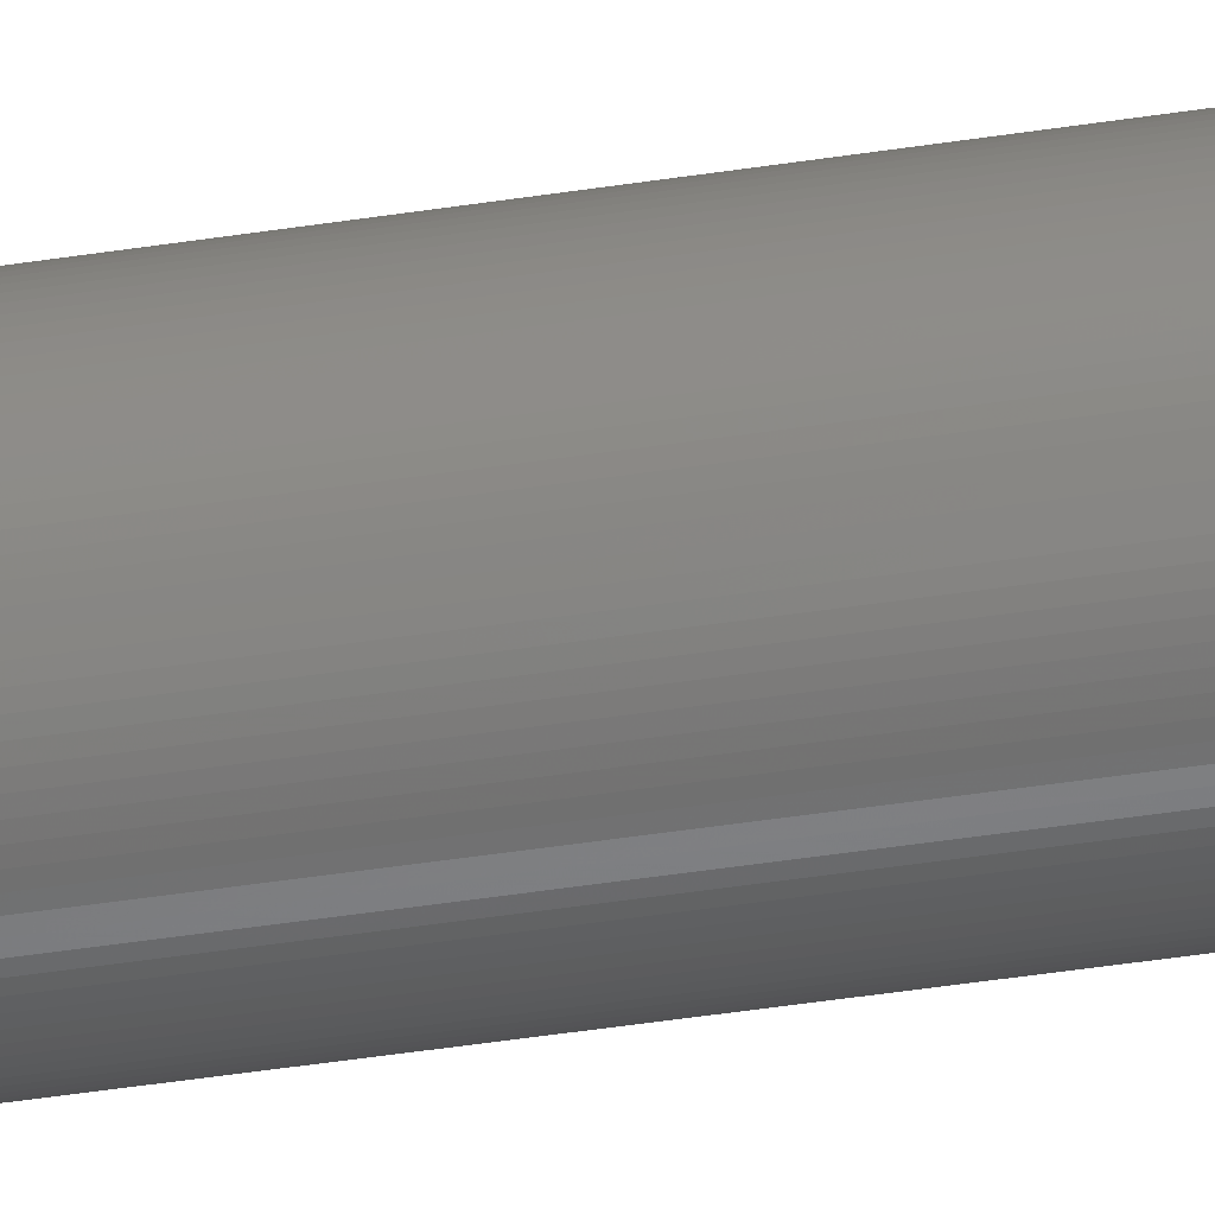
<metadata>
{"format":"stl","ext":"stl","renderer":"f3d","projection":"perspective","resolution":1024,"background":"white","views":[{"elev":-42.3,"azim":-79.3,"up":"+Y"}]}
</metadata>
<code>
# stl→obj: 432 verts, 864 faces
v 27.7 1.742 624
v 27.53 3.478 0
v 27.53 3.478 624
v 27.7 1.742 0
v 27.71 1.35 82.7
v 27.75 0 624
v 27.75 0 82.7
v 27.71 1.35 0
v 25.11 11.82 624
v 24.32 13.37 0
v 24.32 13.37 624
v 25.11 11.82 0
v -17.69 21.38 0
v -19 20.23 624
v -17.69 21.38 624
v -19 20.23 0
v 1.742 27.7 624
v 1.35 27.71 82.7
v 0 27.75 624
v 1.742 27.7 0
v 1.35 27.71 0
v 0 27.75 82.7
v 25 -1.573 0
v 27.7 -1.742 0
v 27.53 -3.478 0
v 24.85 -3.14 0
v 27.26 -5.2 0
v 24.61 -4.694 0
v 26.88 -6.901 0
v 24.26 -6.23 0
v 26.39 -8.575 0
v 23.82 -7.741 0
v 25.8 -10.22 0
v 23.29 -9.222 0
v 25.11 -11.82 0
v 27.71 -1.35 0
v 25.01 -1.35 0
v 22.67 -10.67 0
v 24.32 -13.37 0
v 21.95 -12.07 0
v 23.43 -14.87 0
v 21.15 -13.42 0
v 22.45 -16.31 0
v 20.27 -14.72 0
v 21.38 -17.69 0
v 19.3 -15.97 0
v 20.23 -19 0
v 18.26 -17.15 0
v 19 -20.23 0
v 17.15 -18.26 0
v 17.69 -21.38 0
v 15.97 -19.3 0
v 16.31 -22.45 0
v 14.72 -20.27 0
v 14.87 -23.43 0
v 13.42 -21.15 0
v 13.37 -24.32 0
v 12.07 -21.95 0
v 11.82 -25.11 0
v 10.67 -22.67 0
v 10.22 -25.8 0
v 9.222 -23.29 0
v 8.575 -26.39 0
v 7.741 -23.82 0
v 6.901 -26.88 0
v 6.23 -24.26 0
v 5.2 -27.26 0
v 4.694 -24.61 0
v 3.478 -27.53 0
v 3.14 -24.85 0
v 1.742 -27.7 0
v 1.573 -25 0
v 1.35 -27.71 0
v 1.35 -25.01 0
v 25 1.573 0
v 24.85 3.14 0
v 27.26 5.2 0
v 24.61 4.694 0
v 24.26 6.23 0
v 26.88 6.901 0
v 26.39 8.575 0
v 25.01 1.35 0
v 23.82 7.741 0
v 25.8 10.22 0
v 23.29 9.222 0
v 22.67 10.67 0
v 21.95 12.07 0
v 23.43 14.87 0
v 21.15 13.42 0
v 22.45 16.31 0
v 20.27 14.72 0
v 21.38 17.69 0
v 19.3 15.97 0
v 20.23 19 0
v 18.26 17.15 0
v 19 20.23 0
v 17.15 18.26 0
v 17.69 21.38 0
v 15.97 19.3 0
v 16.31 22.45 0
v 14.72 20.27 0
v 14.87 23.43 0
v 13.42 21.15 0
v 13.37 24.32 0
v 12.07 21.95 0
v 11.82 25.11 0
v 10.67 22.67 0
v 10.22 25.8 0
v 9.222 23.29 0
v 8.575 26.39 0
v 7.741 23.82 0
v 6.901 26.88 0
v 6.23 24.26 0
v 5.2 27.26 0
v 4.694 24.61 0
v 3.478 27.53 0
v 3.14 24.85 0
v 1.573 25 0
v 1.35 25.01 0
v -1.35 -27.71 0
v -1.573 -25 0
v -1.35 -25.01 0
v -1.742 -27.7 0
v -3.14 -24.85 0
v -3.478 -27.53 0
v -4.694 -24.61 0
v -5.2 -27.26 0
v -6.23 -24.26 0
v -6.901 -26.88 0
v -7.741 -23.82 0
v -8.575 -26.39 0
v -9.222 -23.29 0
v -10.22 -25.8 0
v -10.67 -22.67 0
v -11.82 -25.11 0
v -12.07 -21.95 0
v -13.37 -24.32 0
v -13.42 -21.15 0
v -14.87 -23.43 0
v -14.72 -20.27 0
v -16.31 -22.45 0
v -15.97 -19.3 0
v -17.69 -21.38 0
v -17.15 -18.26 0
v -19 -20.23 0
v -18.26 -17.15 0
v -20.23 -19 0
v -19.3 -15.97 0
v -21.38 -17.69 0
v -20.27 -14.72 0
v -22.45 -16.31 0
v -21.15 -13.42 0
v -23.43 -14.87 0
v -21.95 -12.07 0
v -24.32 -13.37 0
v -22.67 -10.67 0
v -25.11 -11.82 0
v -23.29 -9.222 0
v -25.8 -10.22 0
v -23.82 -7.741 0
v -26.39 -8.575 0
v -24.26 -6.23 0
v -26.88 -6.901 0
v -24.61 -4.694 0
v -27.26 -5.2 0
v -24.85 -3.14 0
v -27.53 -3.478 0
v -25 -1.573 0
v -27.7 -1.742 0
v -25.01 -1.35 0
v -27.71 -1.35 0
v -1.573 25 0
v -1.35 27.71 0
v -1.35 25.01 0
v -1.742 27.7 0
v -3.14 24.85 0
v -3.478 27.53 0
v -4.694 24.61 0
v -5.2 27.26 0
v -6.23 24.26 0
v -6.901 26.88 0
v -7.741 23.82 0
v -8.575 26.39 0
v -9.222 23.29 0
v -10.22 25.8 0
v -10.67 22.67 0
v -11.82 25.11 0
v -12.07 21.95 0
v -13.37 24.32 0
v -13.42 21.15 0
v -14.87 23.43 0
v -14.72 20.27 0
v -16.31 22.45 0
v -15.97 19.3 0
v -17.15 18.26 0
v -18.26 17.15 0
v -20.23 19 0
v -19.3 15.97 0
v -21.38 17.69 0
v -20.27 14.72 0
v -22.45 16.31 0
v -21.15 13.42 0
v -23.43 14.87 0
v -21.95 12.07 0
v -24.32 13.37 0
v -22.67 10.67 0
v -25.11 11.82 0
v -23.29 9.222 0
v -25.8 10.22 0
v -23.82 7.741 0
v -26.39 8.575 0
v -24.26 6.23 0
v -26.88 6.901 0
v -24.61 4.694 0
v -27.26 5.2 0
v -24.85 3.14 0
v -27.53 3.478 0
v -25 1.573 0
v -27.7 1.742 0
v -25.01 1.35 0
v -27.71 1.35 0
v -21.38 -17.69 624
v -20.23 -19 624
v -26.39 8.575 624
v -26.88 6.901 624
v 17.69 21.38 624
v 19 20.23 624
v 16.31 22.45 624
v 16.31 -22.45 624
v 14.87 -23.43 624
v -10.22 25.8 624
v -8.575 26.39 624
v 8.575 26.39 624
v 10.22 25.8 624
v -11.82 25.11 624
v -1.742 -27.7 624
v -3.478 -27.53 624
v 27.26 -5.2 624
v 27.53 -3.478 624
v 20.23 -19 624
v 21.38 -17.69 624
v -27.71 1.35 82.7
v -27.7 1.742 624
v -27.75 0 82.7
v -27.75 0 624
v -23.43 -14.87 624
v -22.45 -16.31 624
v -20.23 19 624
v -17.69 -21.38 624
v -19 -20.23 624
v -5.2 -27.26 624
v -6.901 -26.88 624
v 26.39 8.575 624
v 25.8 10.22 624
v -13.37 24.32 624
v 22.45 16.31 624
v 21.38 17.69 624
v 8.575 -26.39 624
v 6.901 -26.88 624
v -1.35 -27.71 82.7
v 0 -27.75 624
v 0 -27.75 82.7
v -10.22 -25.8 624
v -11.82 -25.11 624
v -25.8 10.22 624
v 3.478 -27.53 624
v 1.742 -27.7 624
v 26.88 6.901 624
v 3.478 27.53 624
v -26.39 -8.575 624
v -25.8 -10.22 624
v -5.2 27.26 624
v -3.478 27.53 624
v 13.37 -24.32 624
v -25.11 11.82 624
v 23.43 -14.87 624
v 24.32 -13.37 624
v -27.26 5.2 624
v -27.53 3.478 624
v 25.11 -11.82 624
v 25.8 -10.22 624
v 26.39 -8.575 624
v 11.82 25.11 624
v 23.43 14.87 624
v -27.53 -3.478 624
v -27.26 -5.2 624
v 1.35 -27.71 82.7
v 20.23 19 624
v 5.2 -27.26 624
v 25.05 0 624
v 25 1.573 624
v 27.7 -1.742 624
v 24.85 3.14 624
v 27.26 5.2 624
v 25 -1.573 624
v 24.61 4.694 624
v 24.26 6.23 624
v 24.85 -3.14 624
v 23.82 7.741 624
v 23.29 9.222 624
v 24.61 -4.694 624
v 26.88 -6.901 624
v 22.67 10.67 624
v 21.95 12.07 624
v 21.15 13.42 624
v 20.27 14.72 624
v 19.3 15.97 624
v 18.26 17.15 624
v 17.15 18.26 624
v 15.97 19.3 624
v 14.72 20.27 624
v 14.87 23.43 624
v 13.42 21.15 624
v 13.37 24.32 624
v 12.07 21.95 624
v 10.67 22.67 624
v 9.222 23.29 624
v 7.741 23.82 624
v 6.901 26.88 624
v 6.23 24.26 624
v 5.2 27.26 624
v 4.694 24.61 624
v 3.14 24.85 624
v 1.573 25 624
v 0 25.05 624
v -1.573 25 624
v -1.742 27.7 624
v -3.14 24.85 624
v -4.694 24.61 624
v -6.23 24.26 624
v -6.901 26.88 624
v -7.741 23.82 624
v -9.222 23.29 624
v -10.67 22.67 624
v -12.07 21.95 624
v -13.42 21.15 624
v -14.87 23.43 624
v -14.72 20.27 624
v -16.31 22.45 624
v -15.97 19.3 624
v -17.15 18.26 624
v -18.26 17.15 624
v -19.3 15.97 624
v -21.38 17.69 624
v -20.27 14.72 624
v -22.45 16.31 624
v -21.15 13.42 624
v -23.43 14.87 624
v -21.95 12.07 624
v -24.32 13.37 624
v -22.67 10.67 624
v -23.29 9.222 624
v -23.82 7.741 624
v -24.26 6.23 624
v -24.61 4.694 624
v 24.26 -6.23 624
v 23.82 -7.741 624
v 23.29 -9.222 624
v 22.67 -10.67 624
v 21.95 -12.07 624
v 21.15 -13.42 624
v 22.45 -16.31 624
v 20.27 -14.72 624
v 19.3 -15.97 624
v 18.26 -17.15 624
v 19 -20.23 624
v 17.15 -18.26 624
v 17.69 -21.38 624
v 15.97 -19.3 624
v 14.72 -20.27 624
v 13.42 -21.15 624
v 12.07 -21.95 624
v 11.82 -25.11 624
v 10.67 -22.67 624
v 10.22 -25.8 624
v 9.222 -23.29 624
v 7.741 -23.82 624
v 6.23 -24.26 624
v 4.694 -24.61 624
v 3.14 -24.85 624
v 1.573 -25 624
v 0 -25.05 624
v -1.573 -25 624
v -3.14 -24.85 624
v -4.694 -24.61 624
v -6.23 -24.26 624
v -7.741 -23.82 624
v -8.575 -26.39 624
v -9.222 -23.29 624
v -10.67 -22.67 624
v -12.07 -21.95 624
v -13.37 -24.32 624
v -13.42 -21.15 624
v -14.87 -23.43 624
v -14.72 -20.27 624
v -16.31 -22.45 624
v -15.97 -19.3 624
v -17.15 -18.26 624
v -18.26 -17.15 624
v -19.3 -15.97 624
v -20.27 -14.72 624
v -21.15 -13.42 624
v -21.95 -12.07 624
v -24.32 -13.37 624
v -22.67 -10.67 624
v -25.11 -11.82 624
v -23.29 -9.222 624
v -23.82 -7.741 624
v -24.26 -6.23 624
v -26.88 -6.901 624
v -24.61 -4.694 624
v -24.85 -3.14 624
v -25 -1.573 624
v -27.7 -1.742 624
v -25.05 0 624
v -24.85 3.14 624
v -25 1.573 624
v 27.71 -1.35 82.7
v -1.35 27.71 82.7
v -27.71 -1.35 82.7
v 25.01 1.35 82.7
v 25.05 0 82.7
v 25.01 -1.35 82.7
v -1.35 25.01 82.7
v 0 25.05 82.7
v -25.01 -1.35 82.7
v -25.05 0 82.7
v 1.35 25.01 82.7
v 0 -25.05 82.7
v -1.35 -25.01 82.7
v -25.01 1.35 82.7
v 1.35 -25.01 82.7
f 1 2 3
f 2 1 4
f 1 5 4
f 6 5 1
f 5 6 7
f 4 5 8
f 9 10 11
f 10 9 12
f 13 14 15
f 14 13 16
f 17 18 19
f 20 18 17
f 18 20 21
f 19 18 22
f 23 24 25
f 26 25 27
f 28 27 29
f 30 29 31
f 32 31 33
f 34 33 35
f 29 30 28
f 36 23 37
f 24 23 36
f 23 25 26
f 38 35 39
f 27 28 26
f 31 32 30
f 40 39 41
f 33 34 32
f 35 38 34
f 42 41 43
f 39 40 38
f 44 43 45
f 41 42 40
f 43 44 42
f 46 45 47
f 45 46 44
f 48 47 49
f 47 48 46
f 50 49 51
f 49 50 48
f 52 51 53
f 51 52 50
f 54 53 55
f 53 54 52
f 55 56 54
f 57 56 55
f 57 58 56
f 59 58 57
f 59 60 58
f 61 60 59
f 61 62 60
f 63 62 61
f 63 64 62
f 65 64 63
f 65 66 64
f 67 66 65
f 67 68 66
f 69 68 67
f 69 70 68
f 71 70 69
f 71 72 70
f 73 72 71
f 72 73 74
f 75 4 8
f 4 75 2
f 2 76 77
f 78 77 76
f 79 80 78
f 80 79 81
f 75 8 82
f 2 75 76
f 77 78 80
f 83 81 79
f 81 83 84
f 85 84 83
f 84 85 12
f 86 12 85
f 12 86 10
f 87 10 86
f 10 87 88
f 89 88 87
f 88 89 90
f 91 90 89
f 90 91 92
f 93 92 91
f 92 93 94
f 95 94 93
f 94 95 96
f 97 96 95
f 96 97 98
f 99 98 97
f 98 99 100
f 101 100 99
f 100 101 102
f 103 102 101
f 103 104 102
f 105 104 103
f 105 106 104
f 107 106 105
f 107 108 106
f 109 108 107
f 109 110 108
f 111 110 109
f 111 112 110
f 113 112 111
f 113 114 112
f 115 114 113
f 115 116 114
f 117 116 115
f 117 20 116
f 118 20 117
f 119 20 118
f 20 119 21
f 120 121 122
f 123 121 120
f 123 124 121
f 125 124 123
f 125 126 124
f 127 126 125
f 127 128 126
f 129 128 127
f 129 130 128
f 131 130 129
f 131 132 130
f 133 132 131
f 133 134 132
f 135 134 133
f 135 136 134
f 137 136 135
f 137 138 136
f 139 138 137
f 138 139 140
f 141 140 139
f 140 141 142
f 143 142 141
f 142 143 144
f 145 144 143
f 144 145 146
f 147 146 145
f 146 147 148
f 149 148 147
f 148 149 150
f 151 150 149
f 150 151 152
f 153 152 151
f 152 153 154
f 155 154 153
f 154 155 156
f 157 156 155
f 156 157 158
f 159 158 157
f 158 159 160
f 161 160 159
f 160 161 162
f 163 162 161
f 162 163 164
f 165 164 163
f 164 165 166
f 167 166 165
f 166 167 168
f 169 168 167
f 168 169 170
f 170 169 171
f 172 173 174
f 172 175 173
f 176 175 172
f 176 177 175
f 178 177 176
f 178 179 177
f 180 179 178
f 180 181 179
f 182 181 180
f 182 183 181
f 184 183 182
f 184 185 183
f 186 185 184
f 186 187 185
f 188 187 186
f 188 189 187
f 190 189 188
f 191 190 192
f 190 191 189
f 193 192 194
f 192 193 191
f 13 194 195
f 194 13 193
f 16 195 196
f 195 16 13
f 197 196 198
f 196 197 16
f 199 198 200
f 201 200 202
f 198 199 197
f 203 202 204
f 200 201 199
f 205 204 206
f 207 206 208
f 202 203 201
f 209 208 210
f 211 210 212
f 204 205 203
f 213 212 214
f 215 214 216
f 217 216 218
f 206 207 205
f 219 218 220
f 208 209 207
f 210 211 209
f 212 213 211
f 214 215 213
f 216 217 215
f 218 219 217
f 219 220 221
f 147 222 149
f 222 147 223
f 213 224 211
f 224 213 225
f 96 226 227
f 226 96 98
f 98 228 226
f 228 98 100
f 55 229 230
f 229 55 53
f 183 231 232
f 231 183 185
f 108 233 234
f 233 108 110
f 185 235 231
f 235 185 187
f 125 236 237
f 236 125 123
f 238 25 239
f 25 238 27
f 240 45 241
f 45 240 47
f 242 219 221
f 219 242 243
f 244 243 242
f 243 244 245
f 151 246 153
f 246 151 247
f 197 14 16
f 14 197 248
f 145 249 250
f 249 145 143
f 127 237 251
f 237 127 125
f 129 251 252
f 251 129 127
f 253 84 254
f 84 253 81
f 187 255 235
f 255 187 189
f 256 92 257
f 92 256 90
f 65 258 259
f 258 65 63
f 236 260 261
f 123 260 236
f 260 123 120
f 261 260 262
f 135 263 264
f 263 135 133
f 211 265 209
f 265 211 224
f 71 266 267
f 266 71 69
f 268 81 253
f 81 268 80
f 116 17 269
f 17 116 20
f 159 270 161
f 270 159 271
f 177 272 273
f 272 177 179
f 57 230 274
f 230 57 55
f 209 275 207
f 275 209 265
f 276 39 277
f 39 276 41
f 217 278 215
f 278 217 279
f 280 33 281
f 33 280 35
f 281 31 282
f 31 281 33
f 106 234 283
f 234 106 108
f 284 90 256
f 90 284 88
f 149 247 151
f 247 149 222
f 165 285 167
f 285 165 286
f 262 267 261
f 287 267 262
f 71 287 73
f 287 71 267
f 288 96 227
f 96 288 94
f 67 259 289
f 259 67 65
f 290 6 1
f 291 1 3
f 6 290 292
f 293 3 294
f 295 292 290
f 296 294 268
f 292 295 239
f 297 268 253
f 298 239 295
f 299 253 254
f 239 298 238
f 300 254 9
f 301 238 298
f 238 301 302
f 1 291 290
f 3 293 291
f 294 296 293
f 303 9 11
f 268 297 296
f 253 299 297
f 304 11 284
f 254 300 299
f 9 303 300
f 305 284 256
f 11 304 303
f 306 256 257
f 284 305 304
f 256 306 305
f 307 257 288
f 257 307 306
f 308 288 227
f 288 308 307
f 309 227 226
f 227 309 308
f 310 226 228
f 226 310 309
f 311 228 312
f 228 311 310
f 312 313 311
f 314 313 312
f 314 315 313
f 283 315 314
f 283 316 315
f 234 316 283
f 234 317 316
f 233 317 234
f 233 318 317
f 319 318 233
f 319 320 318
f 321 320 319
f 321 322 320
f 269 322 321
f 269 323 322
f 17 323 269
f 17 324 323
f 19 324 17
f 19 325 324
f 19 326 325
f 327 326 19
f 327 328 326
f 273 328 327
f 273 329 328
f 272 329 273
f 272 330 329
f 331 330 272
f 331 332 330
f 232 332 331
f 232 333 332
f 231 333 232
f 231 334 333
f 235 334 231
f 235 335 334
f 255 335 235
f 255 336 335
f 337 336 255
f 336 337 338
f 339 338 337
f 338 339 340
f 15 340 339
f 340 15 341
f 14 341 15
f 341 14 342
f 248 342 14
f 342 248 343
f 344 343 248
f 343 344 345
f 346 345 344
f 345 346 347
f 348 347 346
f 347 348 349
f 350 349 348
f 349 350 351
f 275 351 350
f 351 275 352
f 265 352 275
f 352 265 353
f 224 353 265
f 353 224 354
f 354 225 355
f 225 354 224
f 356 302 301
f 302 356 282
f 357 282 356
f 282 357 281
f 358 281 357
f 281 358 280
f 359 280 358
f 280 359 277
f 360 277 359
f 277 360 276
f 361 276 360
f 276 361 362
f 363 362 361
f 362 363 241
f 364 241 363
f 241 364 240
f 365 240 364
f 240 365 366
f 367 366 365
f 366 367 368
f 369 368 367
f 368 369 229
f 370 229 369
f 229 370 230
f 371 230 370
f 371 274 230
f 372 274 371
f 372 373 274
f 374 373 372
f 374 375 373
f 376 375 374
f 376 258 375
f 377 258 376
f 377 259 258
f 378 259 377
f 378 289 259
f 379 289 378
f 379 266 289
f 380 266 379
f 380 267 266
f 381 267 380
f 382 267 381
f 382 261 267
f 383 261 382
f 383 236 261
f 384 236 383
f 384 237 236
f 385 237 384
f 385 251 237
f 386 251 385
f 386 252 251
f 387 252 386
f 387 388 252
f 389 388 387
f 389 263 388
f 390 263 389
f 390 264 263
f 391 264 390
f 391 392 264
f 393 392 391
f 394 393 395
f 393 394 392
f 396 395 397
f 395 396 394
f 249 397 398
f 397 249 396
f 250 398 399
f 398 250 249
f 223 399 400
f 399 223 250
f 222 400 401
f 247 401 402
f 400 222 223
f 246 402 403
f 401 247 222
f 404 403 405
f 406 405 407
f 402 246 247
f 271 407 408
f 270 408 409
f 403 404 246
f 410 409 411
f 286 411 412
f 285 412 413
f 405 406 404
f 414 413 415
f 278 355 225
f 355 278 416
f 407 271 406
f 279 416 278
f 408 270 271
f 416 279 417
f 409 410 270
f 243 417 279
f 411 286 410
f 417 243 415
f 412 285 286
f 245 415 243
f 413 414 285
f 415 245 414
f 102 314 312
f 314 102 104
f 277 35 280
f 35 277 39
f 100 312 228
f 312 100 102
f 257 94 288
f 94 257 92
f 179 331 272
f 331 179 181
f 163 286 165
f 286 163 410
f 59 274 373
f 274 59 57
f 201 344 199
f 344 201 346
f 11 88 284
f 88 11 10
f 239 24 292
f 24 239 25
f 6 418 7
f 292 418 6
f 24 418 292
f 418 24 36
f 161 410 163
f 410 161 270
f 254 12 9
f 12 254 84
f 143 396 249
f 396 143 141
f 114 269 321
f 269 114 116
f 215 225 213
f 225 215 278
f 302 27 238
f 27 302 29
f 205 348 203
f 348 205 350
f 181 232 331
f 232 181 183
f 241 43 362
f 43 241 45
f 294 80 268
f 80 294 77
f 191 339 337
f 339 191 193
f 193 15 339
f 15 193 13
f 207 350 205
f 350 207 275
f 3 77 294
f 77 3 2
f 282 29 302
f 29 282 31
f 69 289 266
f 289 69 67
f 175 273 327
f 273 175 177
f 157 271 159
f 271 157 406
f 104 283 314
f 283 104 106
f 22 327 19
f 419 327 22
f 175 419 173
f 419 175 327
f 189 337 255
f 337 189 191
f 199 248 197
f 248 199 344
f 155 406 157
f 406 155 404
f 110 319 233
f 319 110 112
f 131 252 388
f 252 131 129
f 171 169 420
f 420 245 244
f 414 420 169
f 420 414 245
f 362 41 276
f 41 362 43
f 51 366 368
f 366 51 49
f 153 404 155
f 404 153 246
f 112 321 319
f 321 112 114
f 53 368 229
f 368 53 51
f 167 414 169
f 414 167 285
f 203 346 201
f 346 203 348
f 133 388 263
f 388 133 131
f 145 223 147
f 223 145 250
f 141 394 396
f 394 141 139
f 63 375 258
f 375 63 61
f 219 279 217
f 279 219 243
f 366 47 240
f 47 366 49
f 61 373 375
f 373 61 59
f 139 392 394
f 392 139 137
f 137 264 392
f 264 137 135
f 186 333 334
f 333 186 184
f 354 210 353
f 210 354 212
f 68 380 379
f 380 68 70
f 398 146 399
f 146 398 144
f 409 164 411
f 164 409 162
f 399 148 400
f 148 399 146
f 128 387 386
f 387 128 130
f 349 202 347
f 202 349 204
f 115 320 322
f 320 115 113
f 421 75 82
f 75 421 291
f 422 291 421
f 291 422 290
f 83 300 85
f 300 83 299
f 111 317 318
f 317 111 109
f 182 330 332
f 330 182 180
f 37 23 423
f 423 290 422
f 295 423 23
f 423 295 290
f 75 293 76
f 293 75 291
f 109 316 317
f 316 109 107
f 124 385 384
f 385 124 126
f 192 336 338
f 336 192 190
f 70 381 380
f 381 70 72
f 99 309 310
f 309 99 97
f 32 356 30
f 356 32 357
f 412 168 413
f 168 412 166
f 87 305 89
f 305 87 304
f 60 376 374
f 376 60 62
f 190 335 336
f 335 190 188
f 42 360 40
f 360 42 361
f 400 150 401
f 150 400 148
f 34 357 32
f 357 34 358
f 101 310 311
f 310 101 99
f 48 364 46
f 364 48 365
f 195 340 341
f 340 195 194
f 95 309 97
f 309 95 308
f 184 332 333
f 332 184 182
f 86 304 87
f 304 86 303
f 118 323 324
f 323 118 117
f 345 198 343
f 198 345 200
f 416 214 355
f 214 416 216
f 326 424 325
f 172 424 326
f 424 172 174
f 325 424 425
f 79 299 83
f 299 79 297
f 30 301 28
f 301 30 356
f 62 377 376
f 377 62 64
f 103 311 313
f 311 103 101
f 89 306 91
f 306 89 305
f 415 426 427
f 413 426 415
f 168 426 413
f 426 168 170
f 142 398 397
f 398 142 144
f 76 296 78
f 296 76 293
f 40 359 38
f 359 40 360
f 342 195 341
f 195 342 196
f 405 158 407
f 158 405 156
f 26 295 23
f 295 26 298
f 50 365 48
f 365 50 367
f 176 326 328
f 326 176 172
f 355 212 354
f 212 355 214
f 56 372 371
f 372 56 58
f 188 334 335
f 334 188 186
f 401 152 402
f 152 401 150
f 134 391 390
f 391 134 136
f 351 204 349
f 204 351 206
f 407 160 408
f 160 407 158
f 425 324 325
f 428 324 425
f 118 428 119
f 428 118 324
f 178 328 329
f 328 178 176
f 78 297 79
f 297 78 296
f 403 156 405
f 156 403 154
f 50 369 367
f 369 50 52
f 429 383 382
f 430 383 429
f 121 430 122
f 430 121 383
f 352 206 351
f 206 352 208
f 58 374 372
f 374 58 60
f 52 370 369
f 370 52 54
f 44 361 42
f 361 44 363
f 105 313 315
f 313 105 103
f 180 329 330
f 329 180 178
f 66 379 378
f 379 66 68
f 343 196 342
f 196 343 198
f 136 393 391
f 393 136 138
f 93 308 95
f 308 93 307
f 417 431 218
f 415 431 417
f 431 415 427
f 218 431 220
f 91 307 93
f 307 91 306
f 28 298 26
f 298 28 301
f 113 318 320
f 318 113 111
f 54 371 370
f 371 54 56
f 381 432 382
f 72 432 381
f 432 72 74
f 382 432 429
f 138 395 393
f 395 138 140
f 417 216 416
f 216 417 218
f 194 338 340
f 338 194 192
f 353 208 352
f 208 353 210
f 121 384 383
f 384 121 124
f 107 315 316
f 315 107 105
f 64 378 377
f 378 64 66
f 85 303 86
f 303 85 300
f 117 322 323
f 322 117 115
f 38 358 34
f 358 38 359
f 411 166 412
f 166 411 164
f 46 363 44
f 363 46 364
f 402 154 403
f 154 402 152
f 132 390 389
f 390 132 134
f 347 200 345
f 200 347 202
f 140 397 395
f 397 140 142
f 408 162 409
f 162 408 160
f 130 389 387
f 389 130 132
f 126 386 385
f 386 126 128
f 119 18 21
f 18 119 428
f 73 432 74
f 432 73 287
f 425 18 428
f 425 22 18
f 419 425 424
f 425 419 22
f 429 287 262
f 287 429 432
f 260 429 262
f 429 260 430
f 424 173 419
f 173 424 174
f 260 122 430
f 122 260 120
f 426 420 427
f 244 427 420
f 242 427 244
f 427 242 431
f 422 7 418
f 7 422 5
f 422 418 423
f 5 422 421
f 221 431 242
f 431 221 220
f 82 5 421
f 5 82 8
f 170 420 426
f 420 170 171
f 36 423 418
f 423 36 37

</code>
